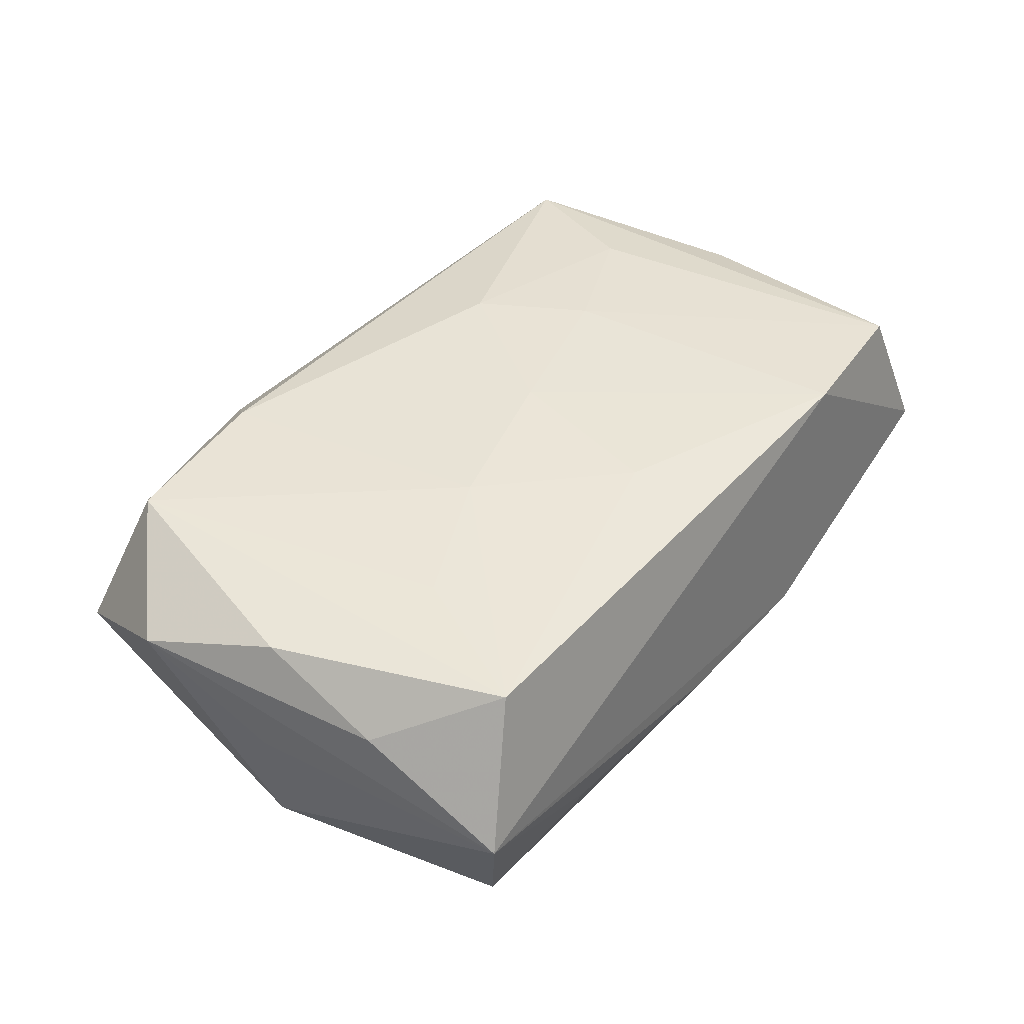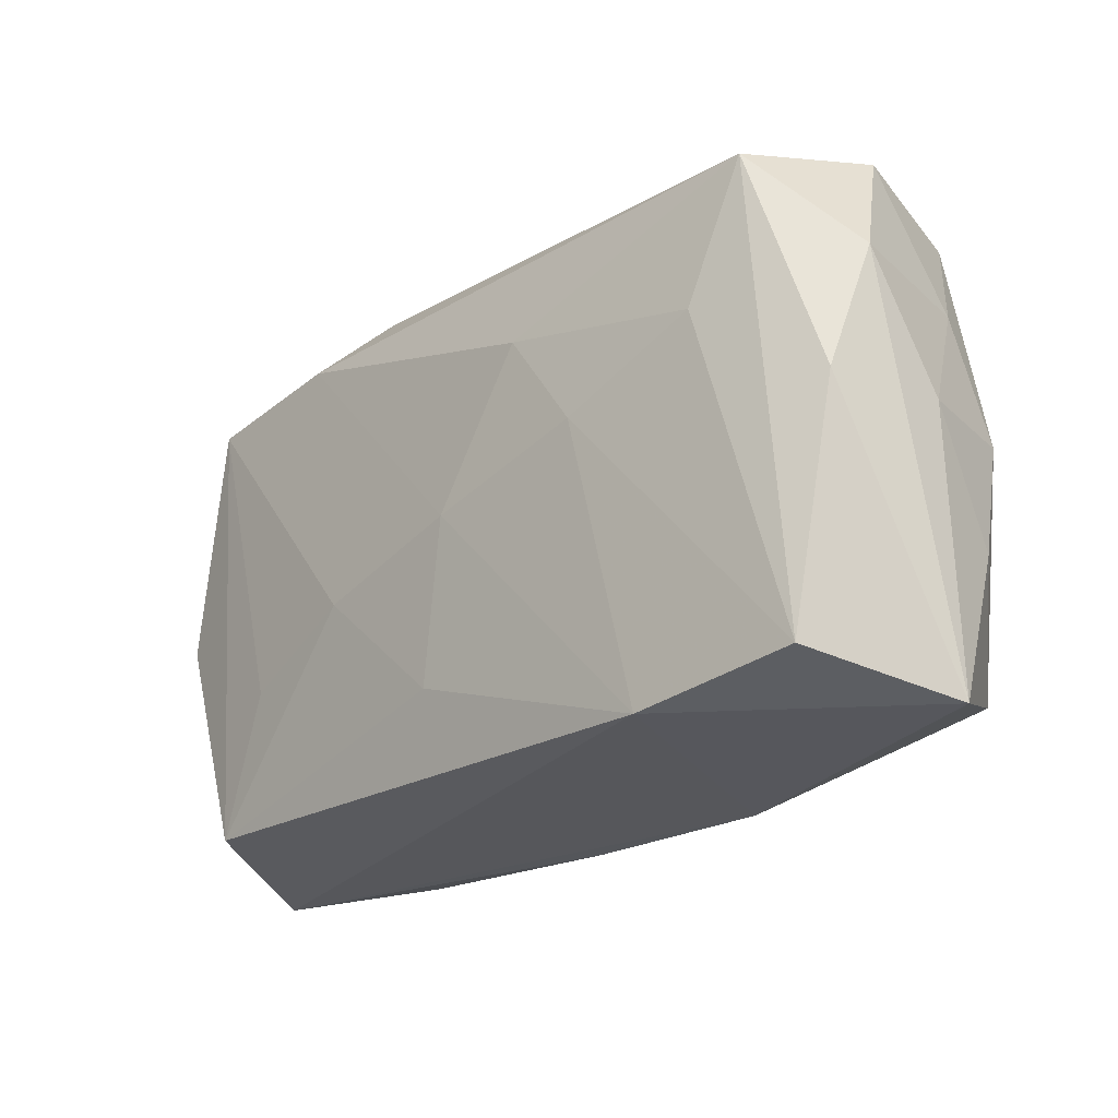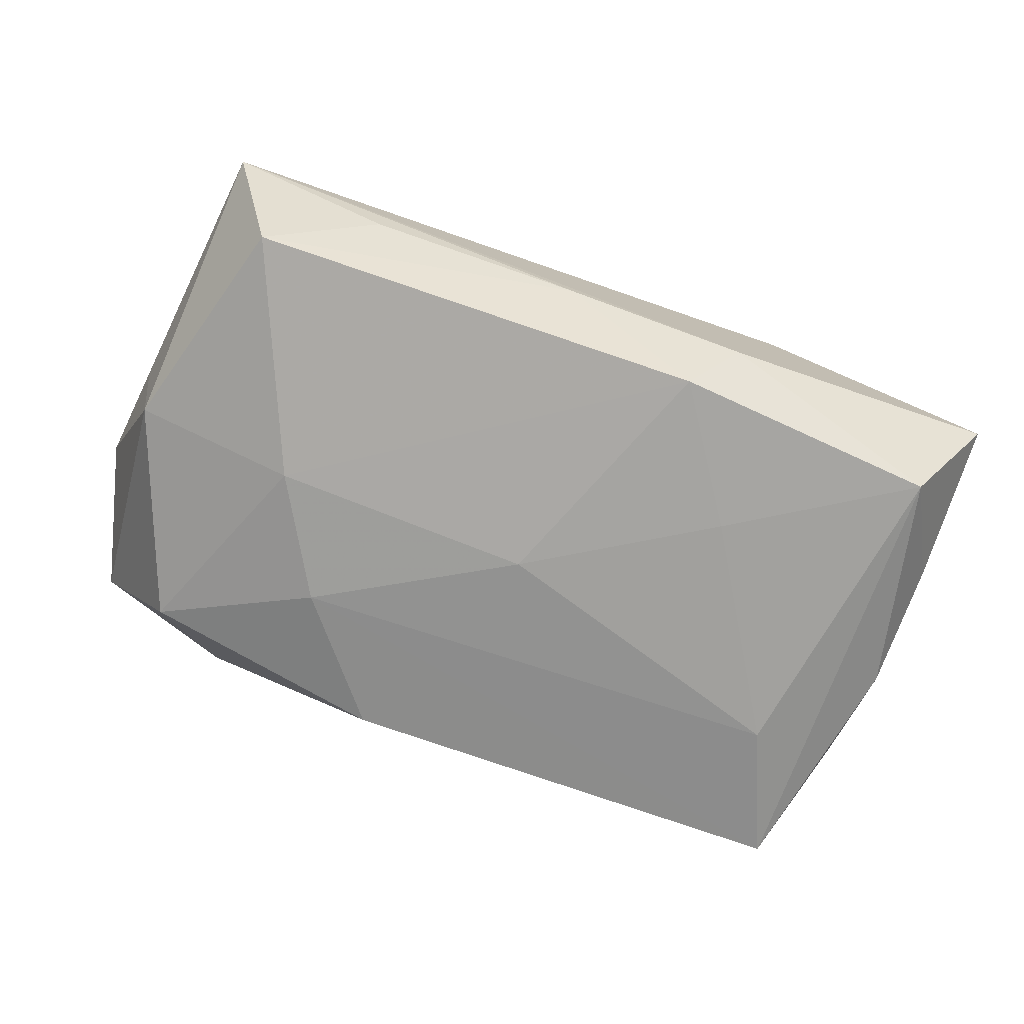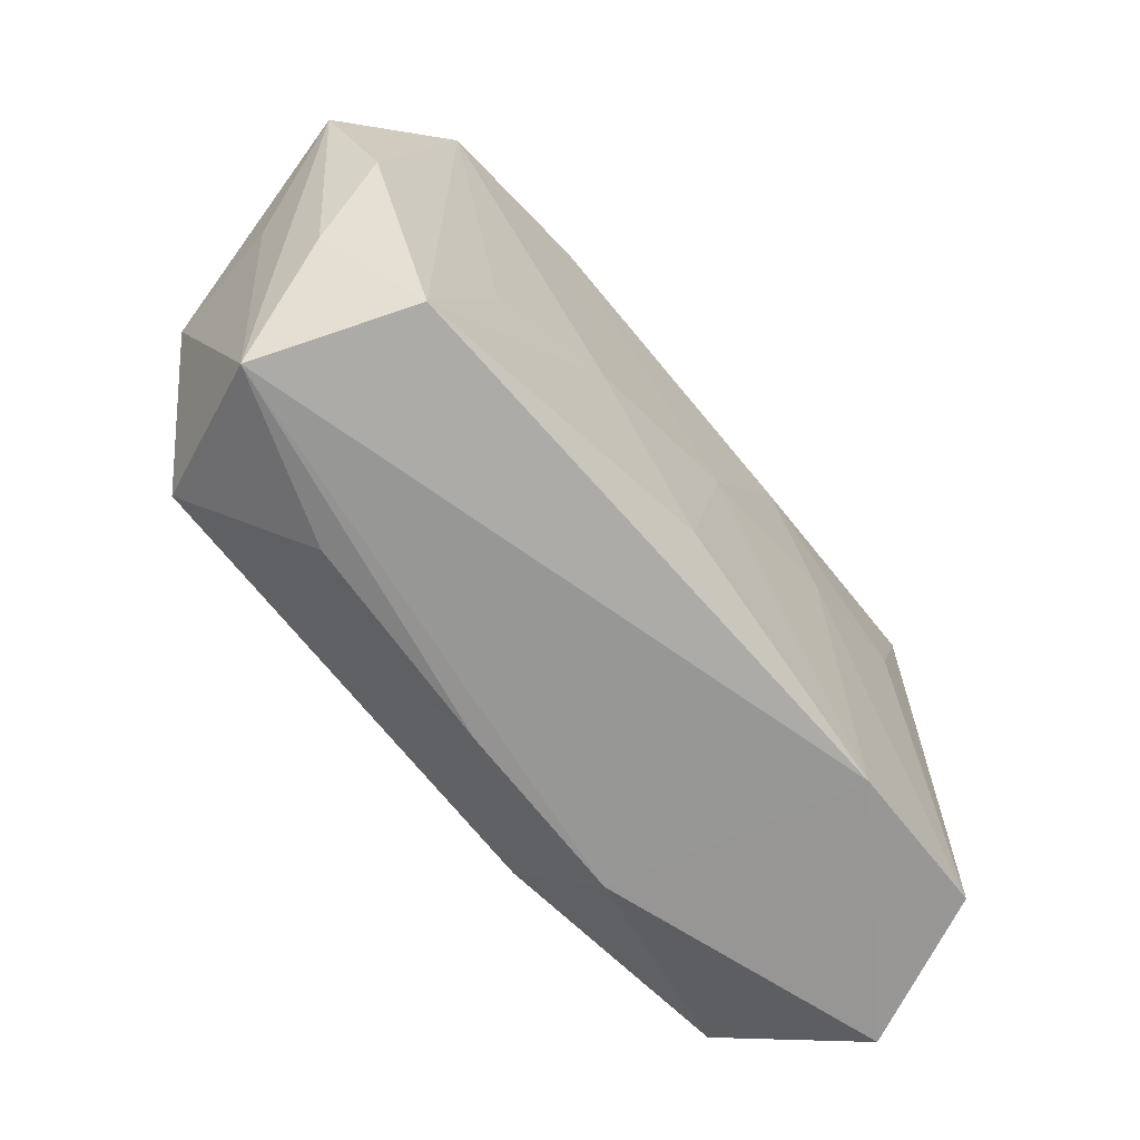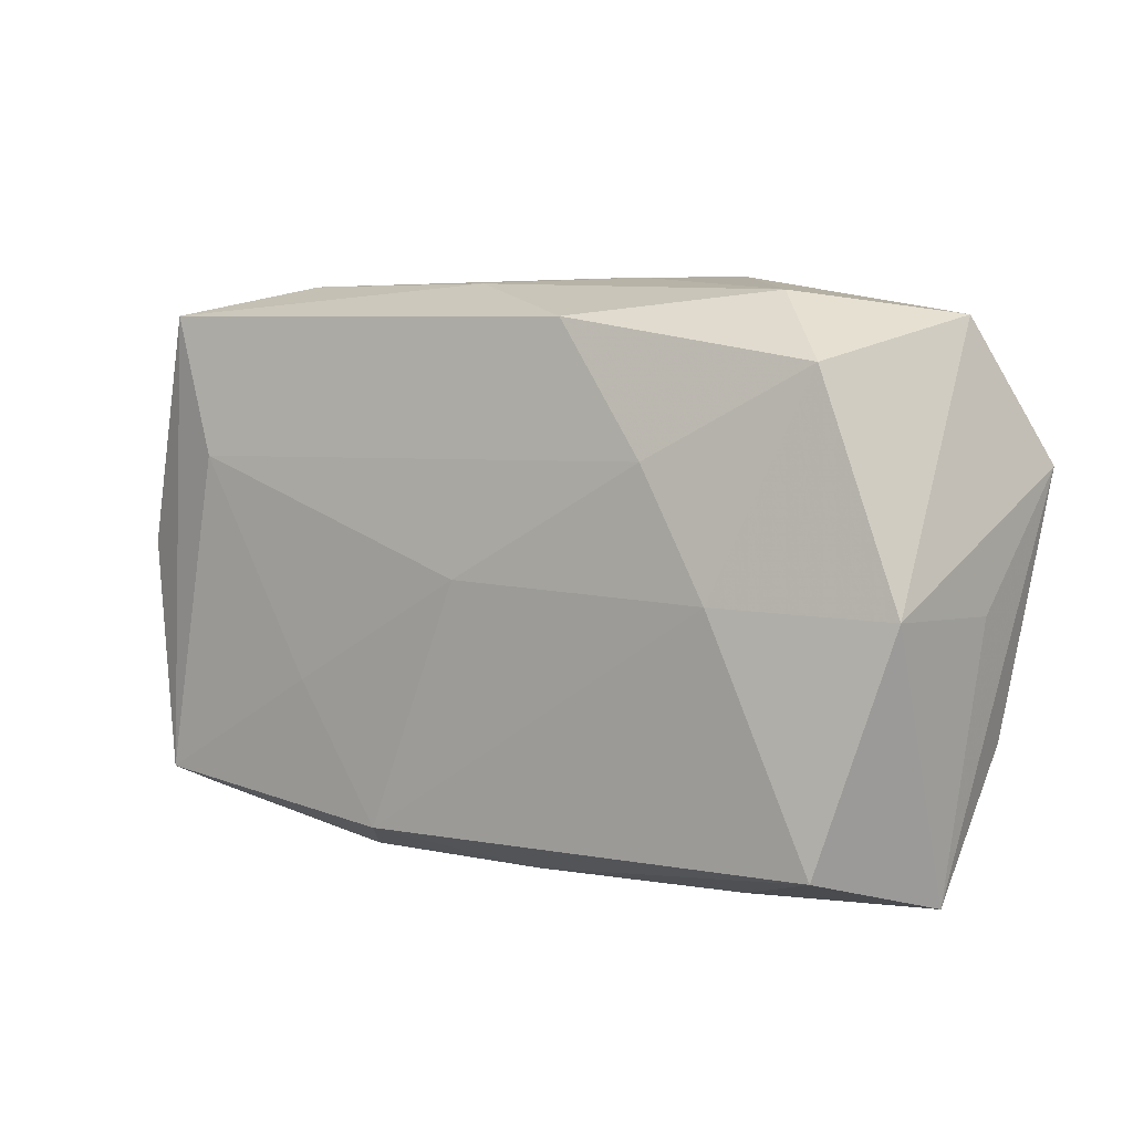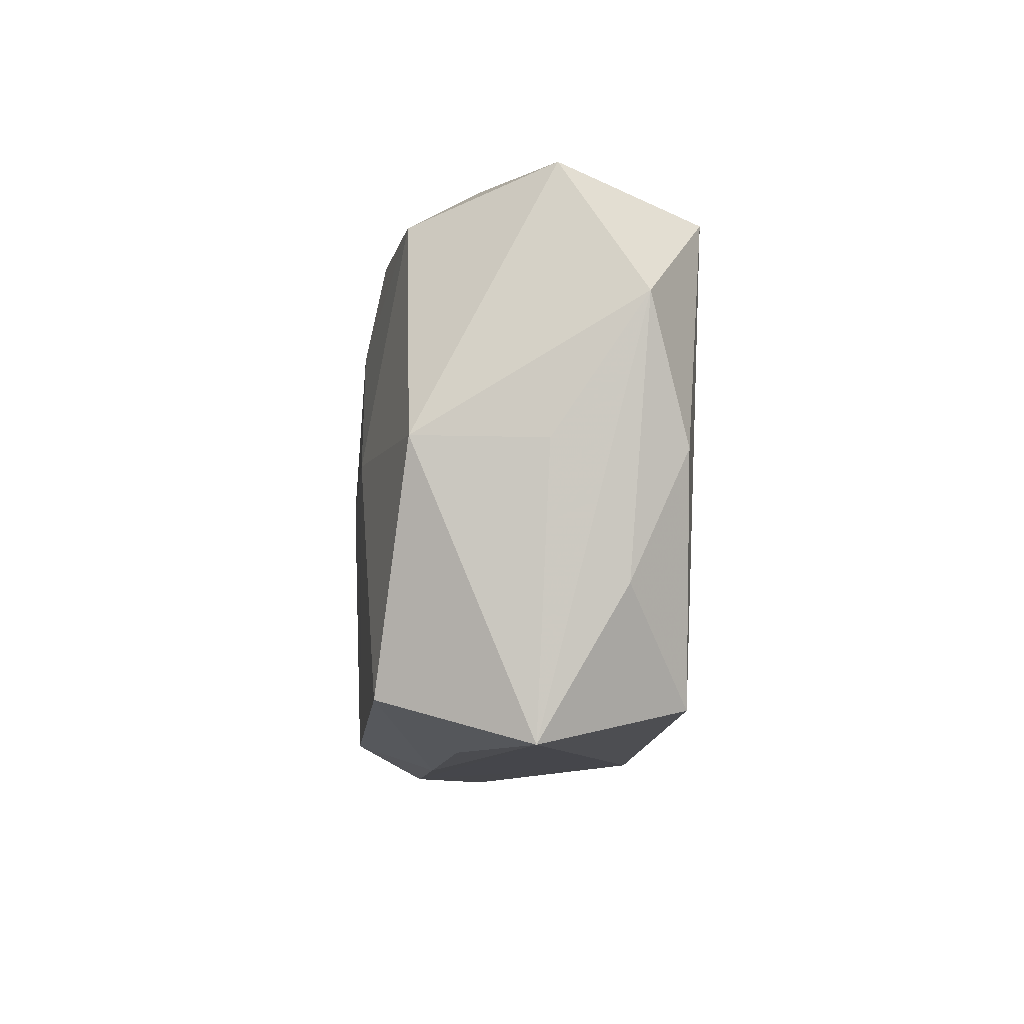
<metadata>
{"format":"obj","ext":"obj","renderer":"f3d","projection":"perspective","resolution":1024,"background":"white","views":[{"elev":41.9,"azim":-53.4,"up":"+Z"},{"elev":-23.2,"azim":46.8,"up":"+Y"},{"elev":-72.1,"azim":-19.1,"up":"+Z"},{"elev":-65.5,"azim":-48.9,"up":"+Y"},{"elev":6.0,"azim":-144.0,"up":"+Y"},{"elev":-10.8,"azim":-92.3,"up":"+Y"}]}
</metadata>
<code>
v 0.02962 0.01881 0.01116
v -0.03689 -0.001105 0.001117
v -0.01251 0.02315 0.008443
v -0.02204 -0.0001704 -0.01265
v 0.03498 -0.008517 -0.007464
v -0.023 0.02189 -0.003595
v -0.02347 -0.008408 0.01248
v 0.03383 0.001278 -0.01081
v -0.02879 -0.01958 0.01147
v -0.002332 -0.01359 0.01267
v -0.02992 -0.01898 -0.01124
v -0.01675 0.01834 0.01317
v 0.02508 0.0077 0.01205
v 0.02068 0.02252 -0.004836
v -0.01288 -0.003969 0.01338
v 0.008316 0.01114 0.01359
v -0.008611 0.02001 -0.01127
v 0.03377 0.01062 -0.006585
v -0.007359 0.02305 0.00108
v 0.01381 0.002924 0.01308
v -0.03537 -0.0006787 -0.008864
v 0.01834 -0.02051 0.01129
v 0.03489 0.0005522 0.008748
v -0.02891 0.01684 -0.009176
v -0.03421 -0.02248 0.0002251
v -0.02987 0.01698 0.01292
v 0.0363 -0.02117 -0.001989
v 0.0363 0.01082 0.005461
v 0.0363 0.0009724 -0.001154
v 0.01482 -0.008466 -0.01373
v -0.03527 -0.001448 0.01115
v 0.0003318 -0.0005742 0.01359
v -0.03487 0.02009 0.001852
v -0.01658 0.009746 -0.01263
v 0.03191 -0.01885 0.01015
v -0.03866 0.009231 0.008149
v -0.003531 -0.02239 -0.006978
v -0.03534 -0.01117 0.0068
v 0.02989 -0.01723 -0.01306
v -0.02107 -0.02212 -0.005146
v 0.002902 0.02259 -0.005449
v 0.01175 -0.02225 -0.008118
v 0.02499 0.008902 -0.01345
v -0.0005507 0.0004621 -0.0139
v 0.007744 -0.01953 -0.0135
v 0.02961 0.02016 -0.01193
v 0.0327 0.0215 -0.0002648
f 8 39 46
f 11 40 25
f 5 39 8
f 42 25 37
f 25 40 37
f 40 11 37
f 3 33 26
f 26 33 36
f 43 46 39
f 44 34 43
f 43 34 46
f 8 46 18
f 45 39 42
f 42 37 45
f 45 37 11
f 42 39 27
f 39 5 27
f 29 5 8
f 29 18 28
f 8 18 29
f 28 27 29
f 29 27 5
f 12 1 3
f 3 26 12
f 38 36 25
f 25 9 38
f 15 9 10
f 15 12 26
f 24 34 4
f 4 34 44
f 44 45 4
f 4 45 11
f 44 43 30
f 30 43 39
f 30 45 44
f 39 45 30
f 28 18 47
f 47 18 46
f 47 1 28
f 46 14 47
f 3 1 47
f 47 14 3
f 36 33 21
f 21 33 24
f 21 11 25
f 24 4 21
f 21 4 11
f 6 33 3
f 24 33 6
f 36 38 31
f 31 38 9
f 31 26 36
f 31 9 26
f 26 9 7
f 7 15 26
f 9 15 7
f 1 12 16
f 25 36 2
f 2 21 25
f 36 21 2
f 23 27 28
f 23 35 27
f 28 1 23
f 1 35 23
f 3 14 19
f 19 6 3
f 41 14 46
f 41 19 14
f 6 19 41
f 12 15 32
f 32 16 12
f 32 15 10
f 13 35 1
f 1 16 13
f 6 41 17
f 24 6 17
f 17 41 46
f 17 34 24
f 46 34 17
f 16 32 20
f 35 13 20
f 20 13 16
f 22 32 10
f 22 20 32
f 35 20 22
f 10 9 22
f 22 9 25
f 27 35 22
f 22 25 42
f 42 27 22

</code>
